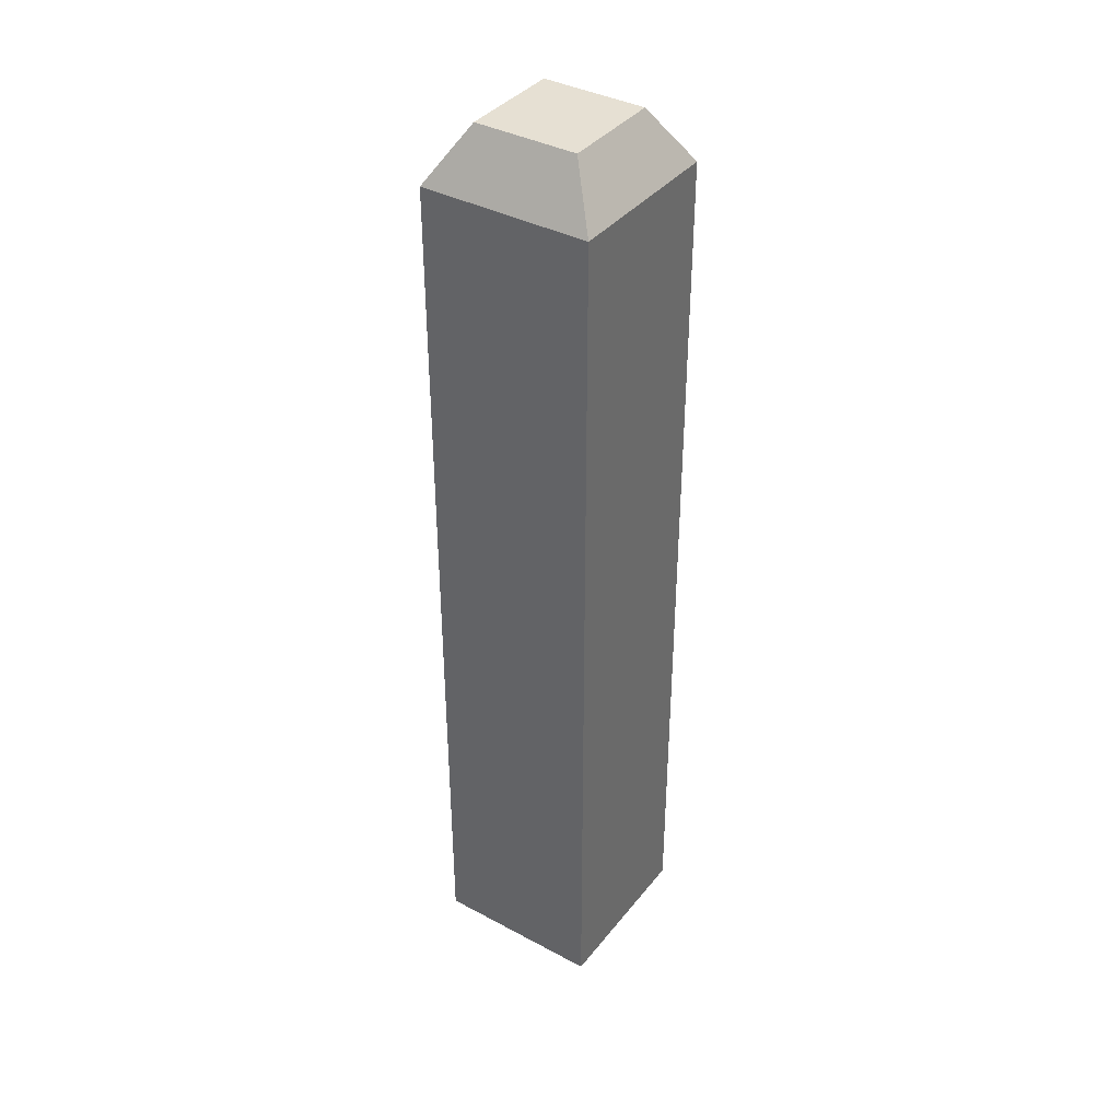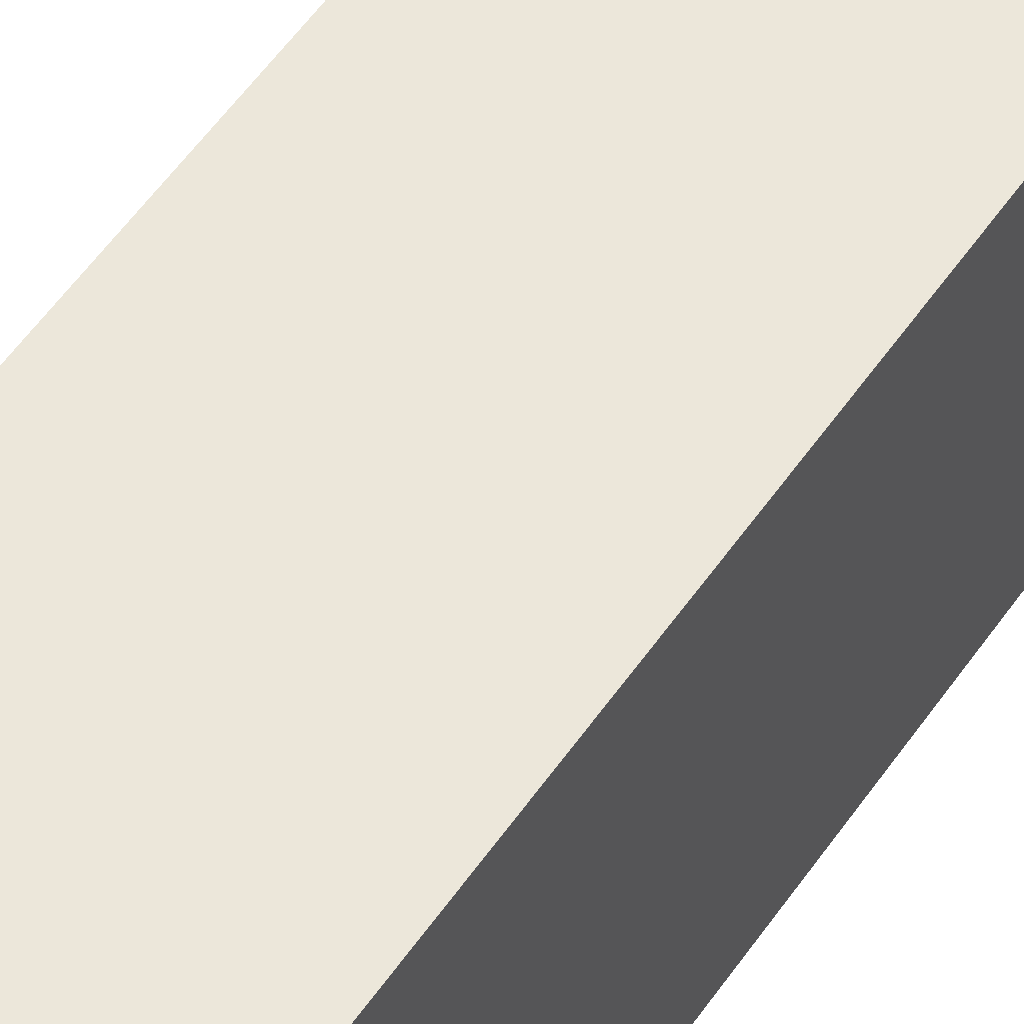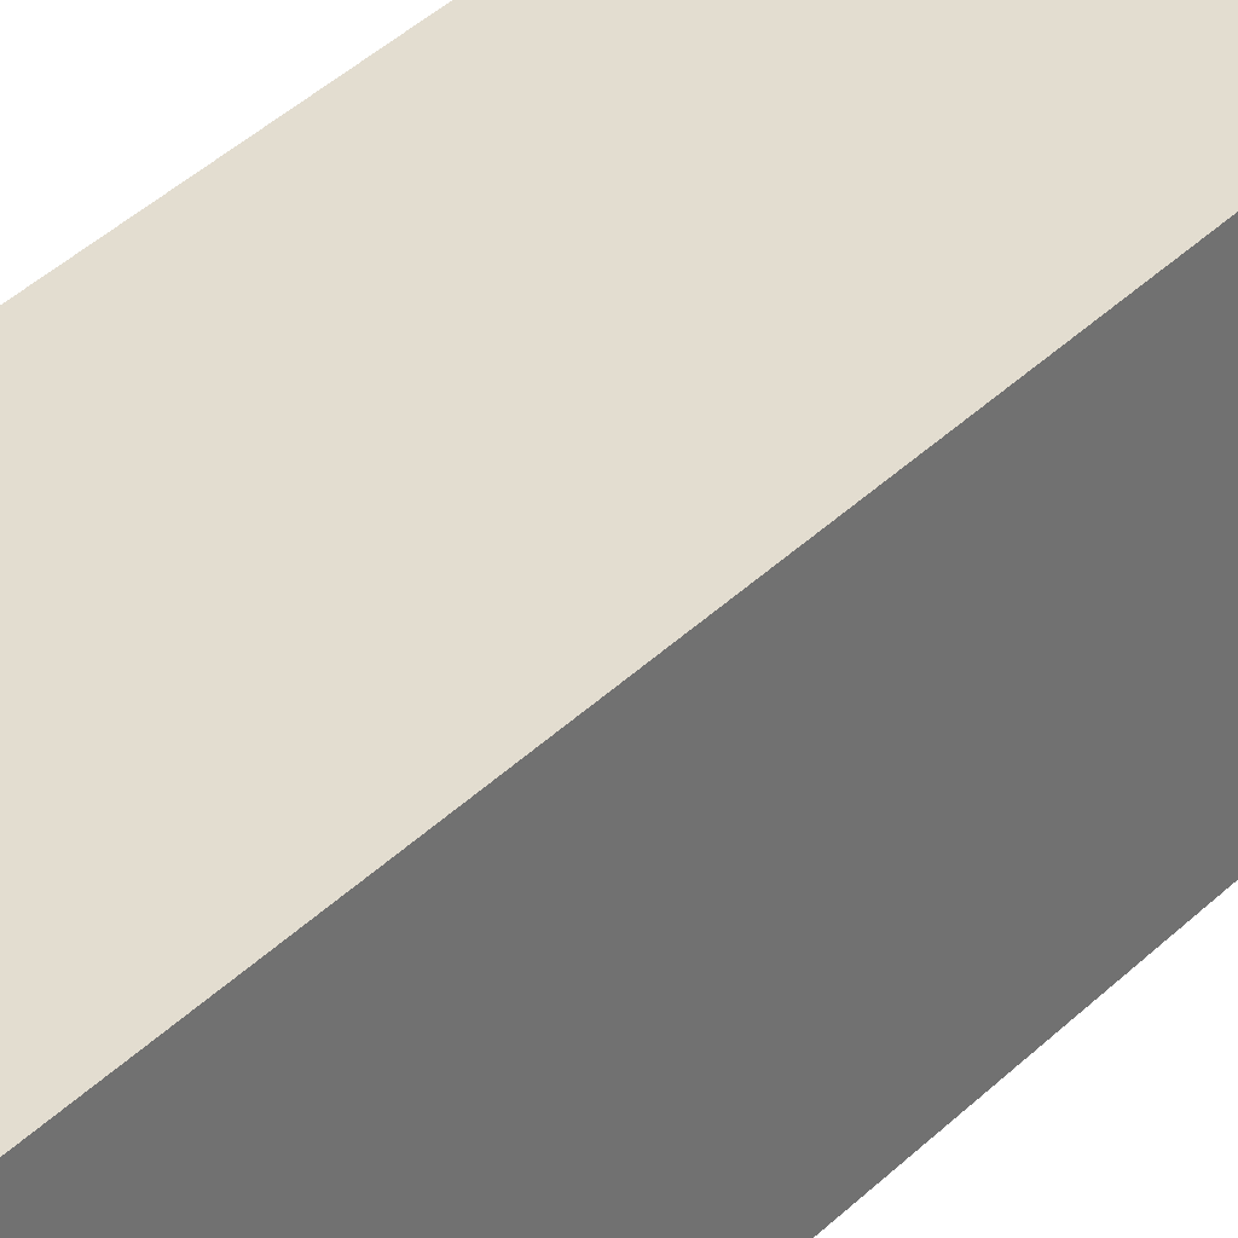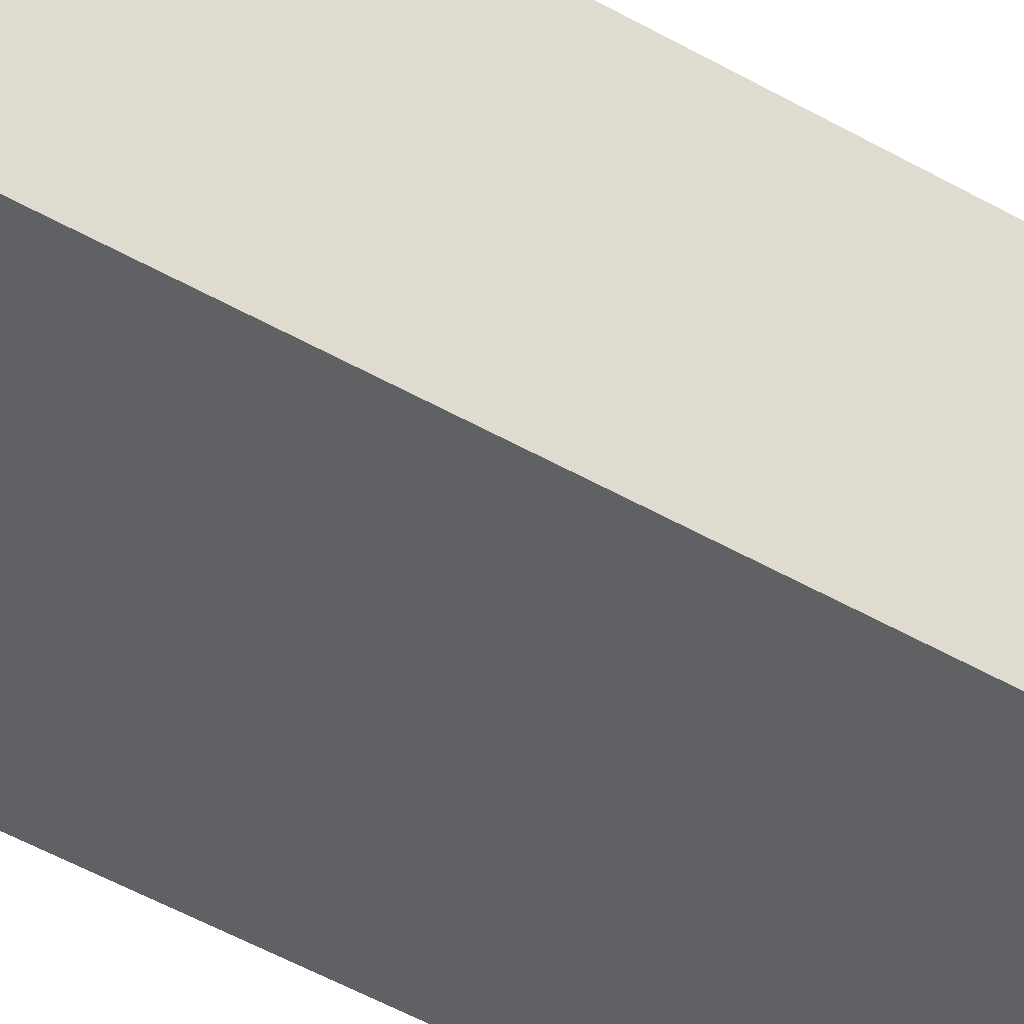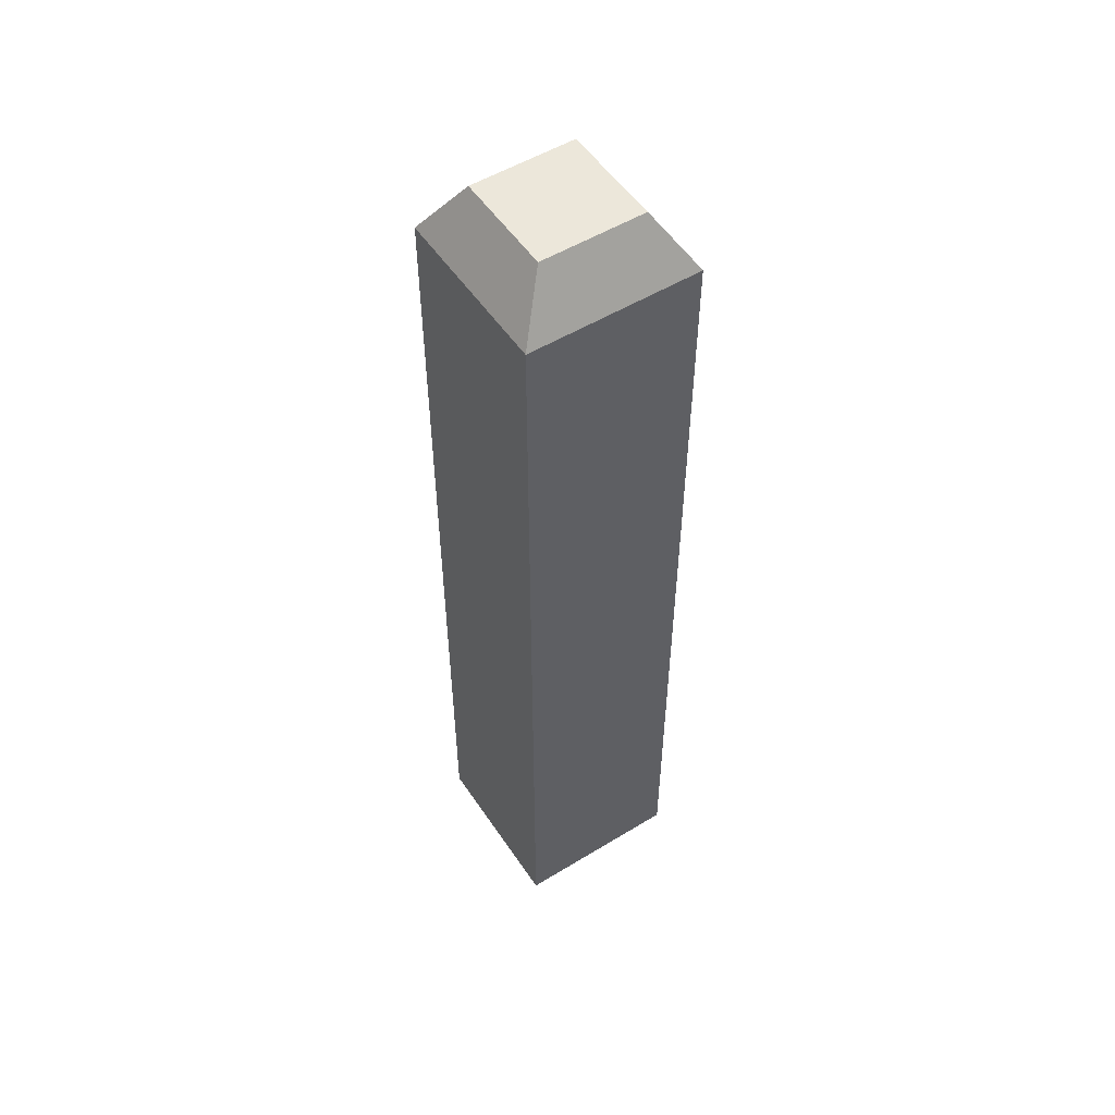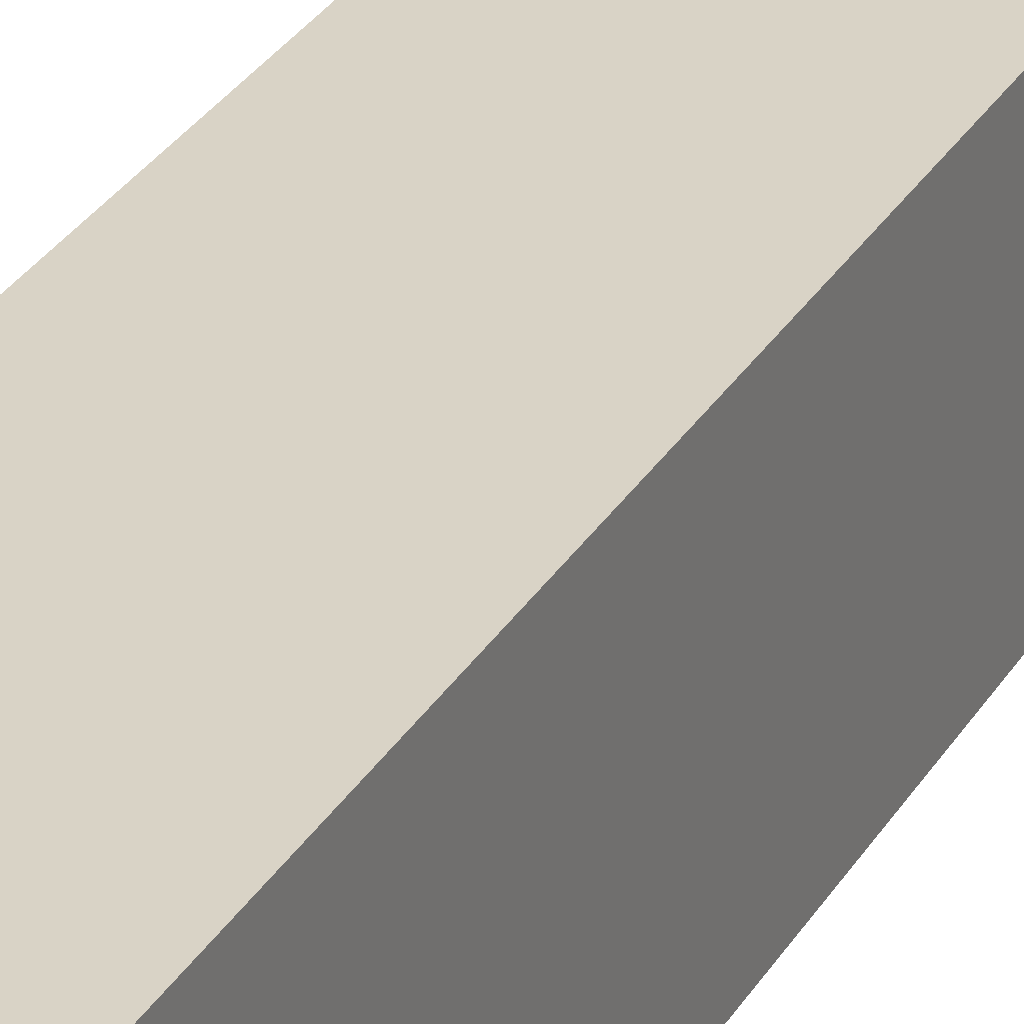
<metadata>
{"format":"obj","ext":"obj","renderer":"f3d","projection":"perspective","resolution":1024,"background":"white","views":[{"elev":38.4,"azim":34.0,"up":"+Y"},{"elev":50.4,"azim":32.4,"up":"+Z"},{"elev":35.5,"azim":37.5,"up":"+Z"},{"elev":-46.5,"azim":-123.6,"up":"+Z"},{"elev":53.1,"azim":146.9,"up":"+Y"},{"elev":28.3,"azim":-155.6,"up":"+Z"}]}
</metadata>
<code>
o Cube_Cube.010
v -0.1586 -0 0.1586
v -0.1586 -0 -0.1586
v 0.1586 -0 0.1586
v 0.1586 -0 -0.1586
v -0.09598 1.768 0.09598
v -0.1586 1.667 0.1586
v -0.09598 1.768 -0.09598
v -0.1586 1.667 -0.1586
v 0.09598 1.768 0.09598
v 0.1586 1.667 0.1586
v 0.09598 1.768 -0.09598
v 0.1586 1.667 -0.1586
g Cube_Cube.010_FencePost
f 11 7 5 9
f 4 12 10 3
f 1 6 8 2
f 2 4 3 1
f 2 8 12 4
f 5 7 8 6
f 7 11 12 8
f 11 9 10 12
f 9 5 6 10
f 3 10 6 1

</code>
